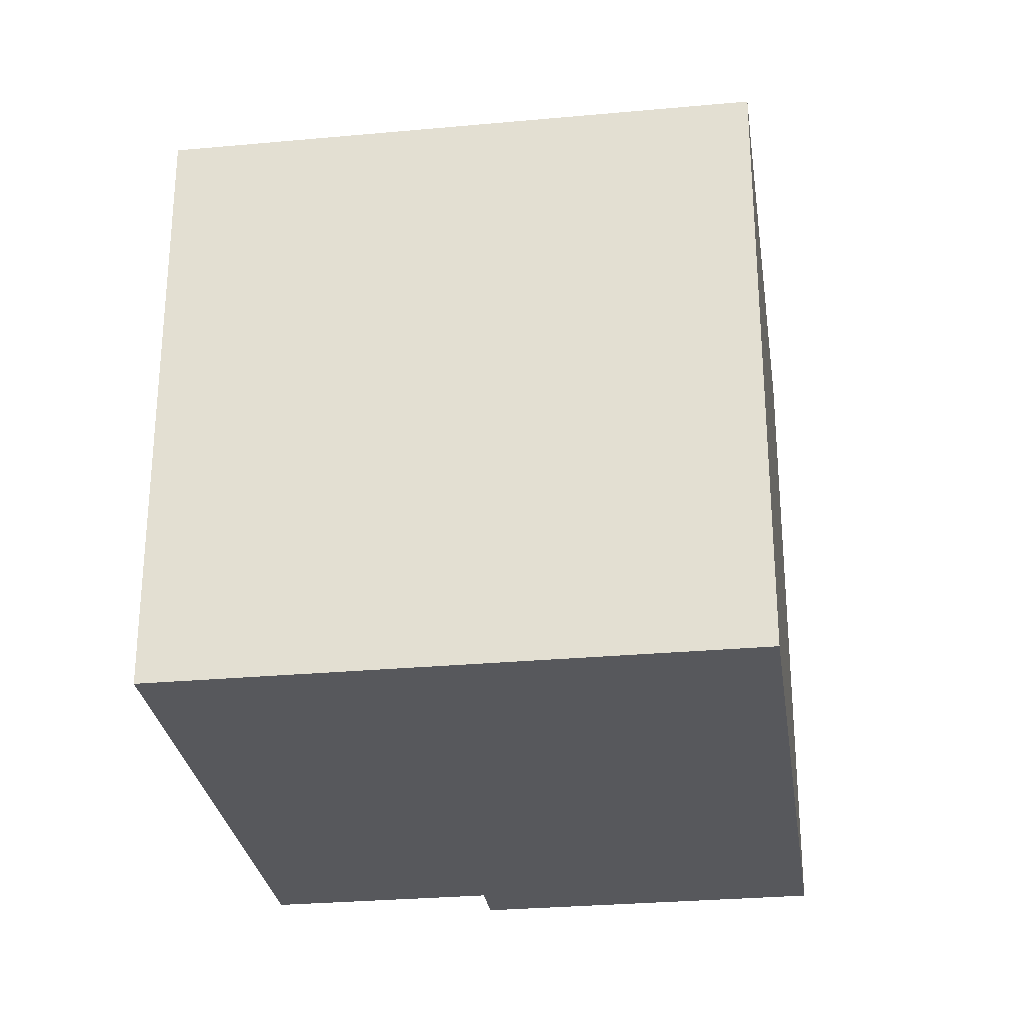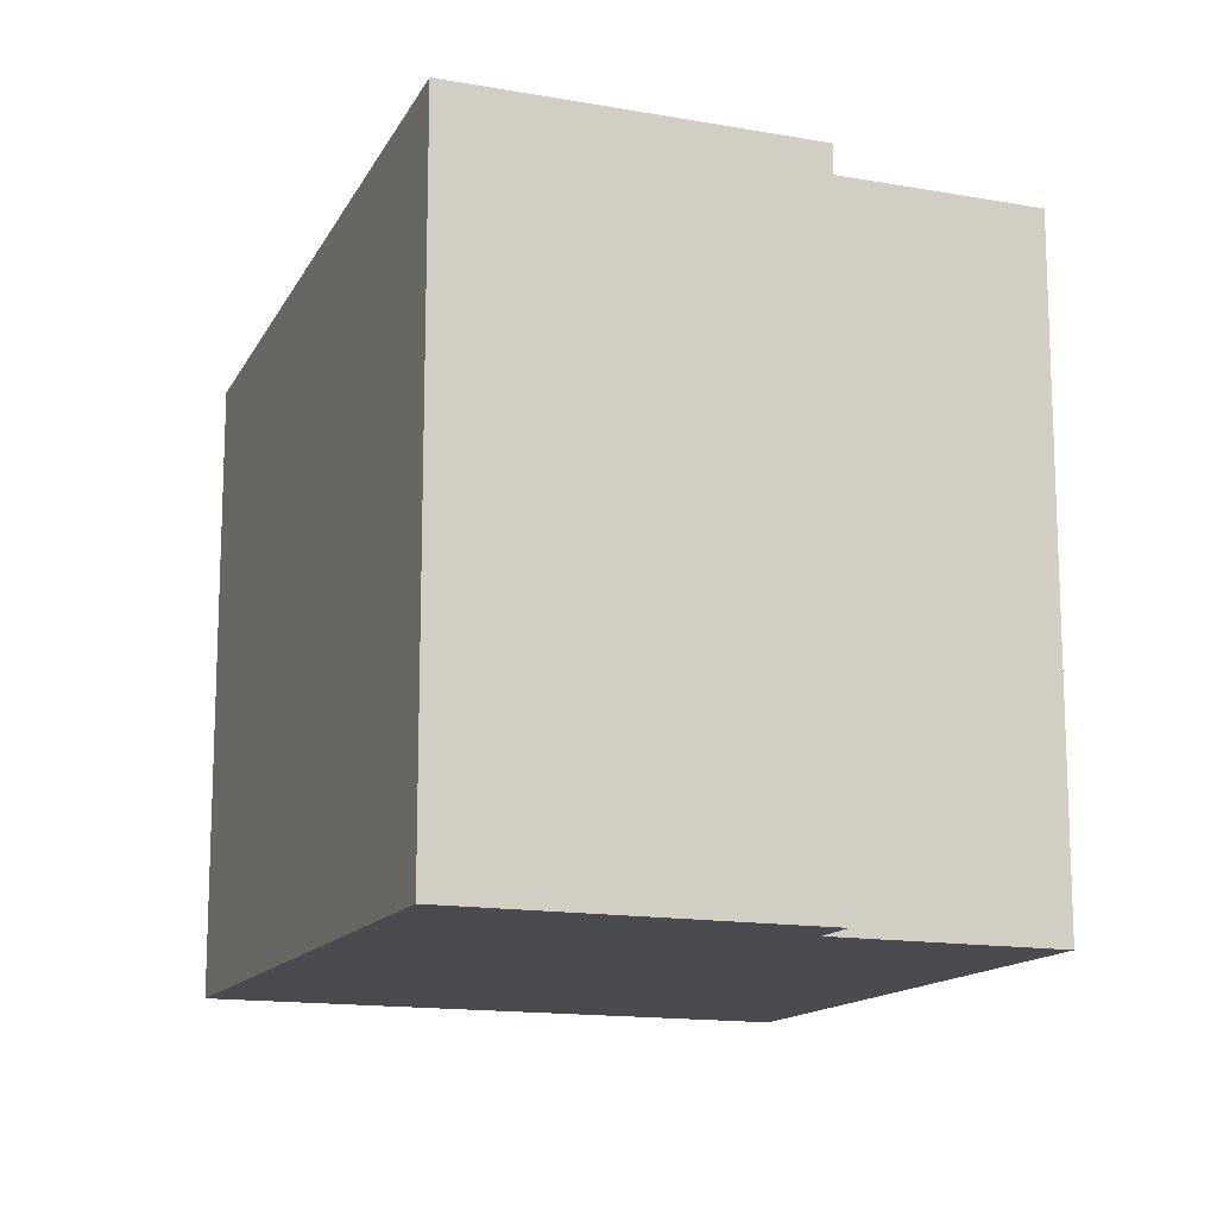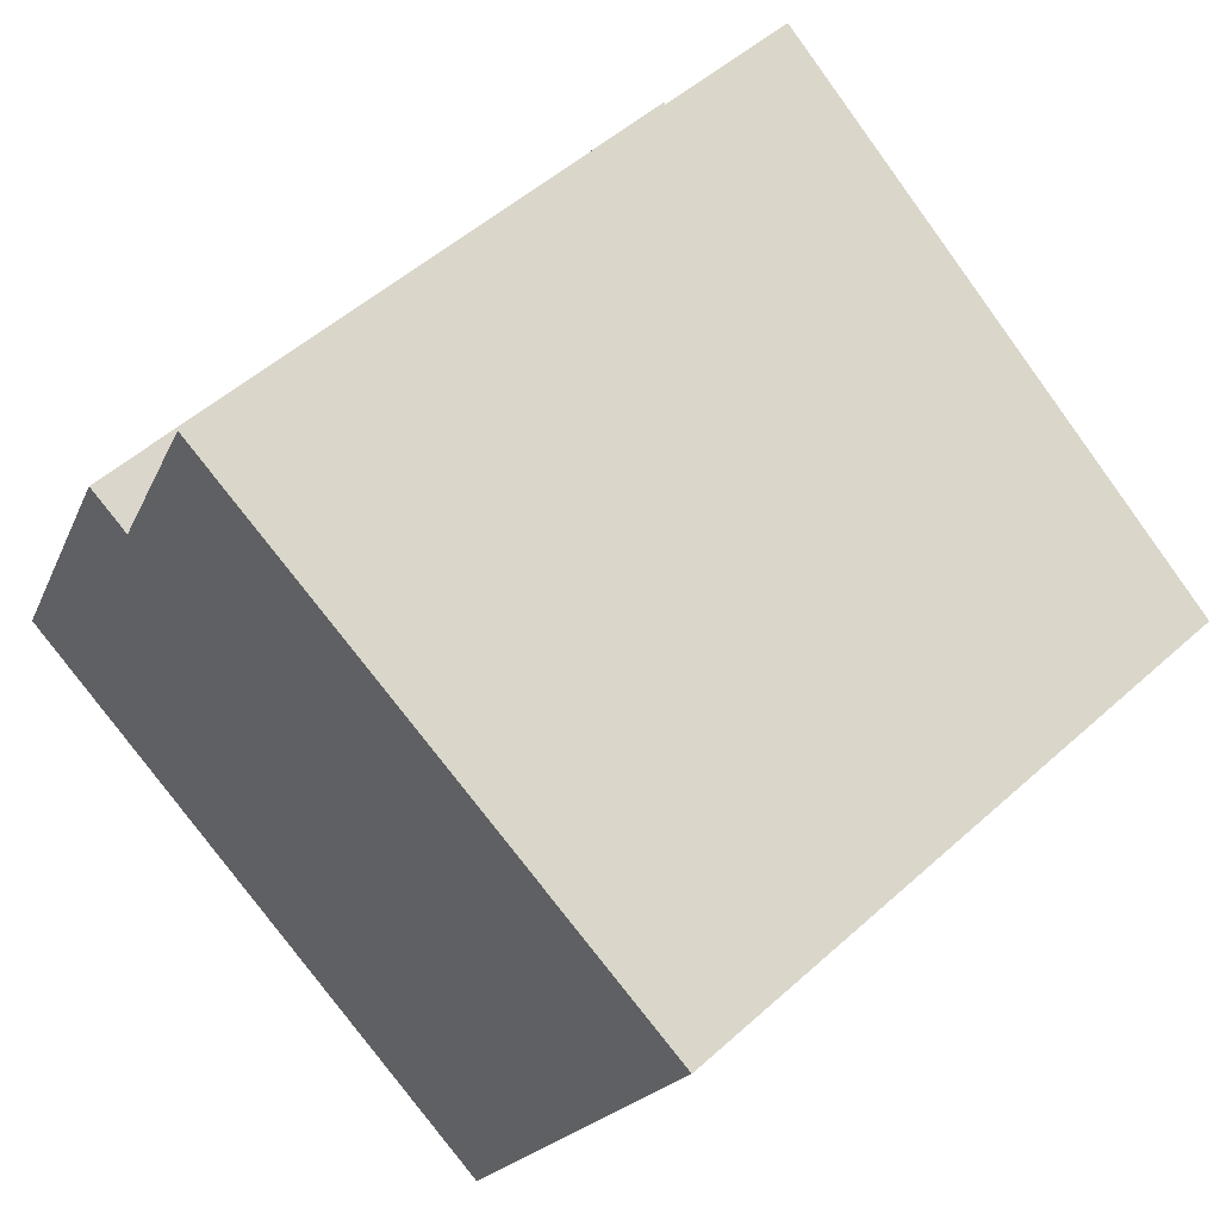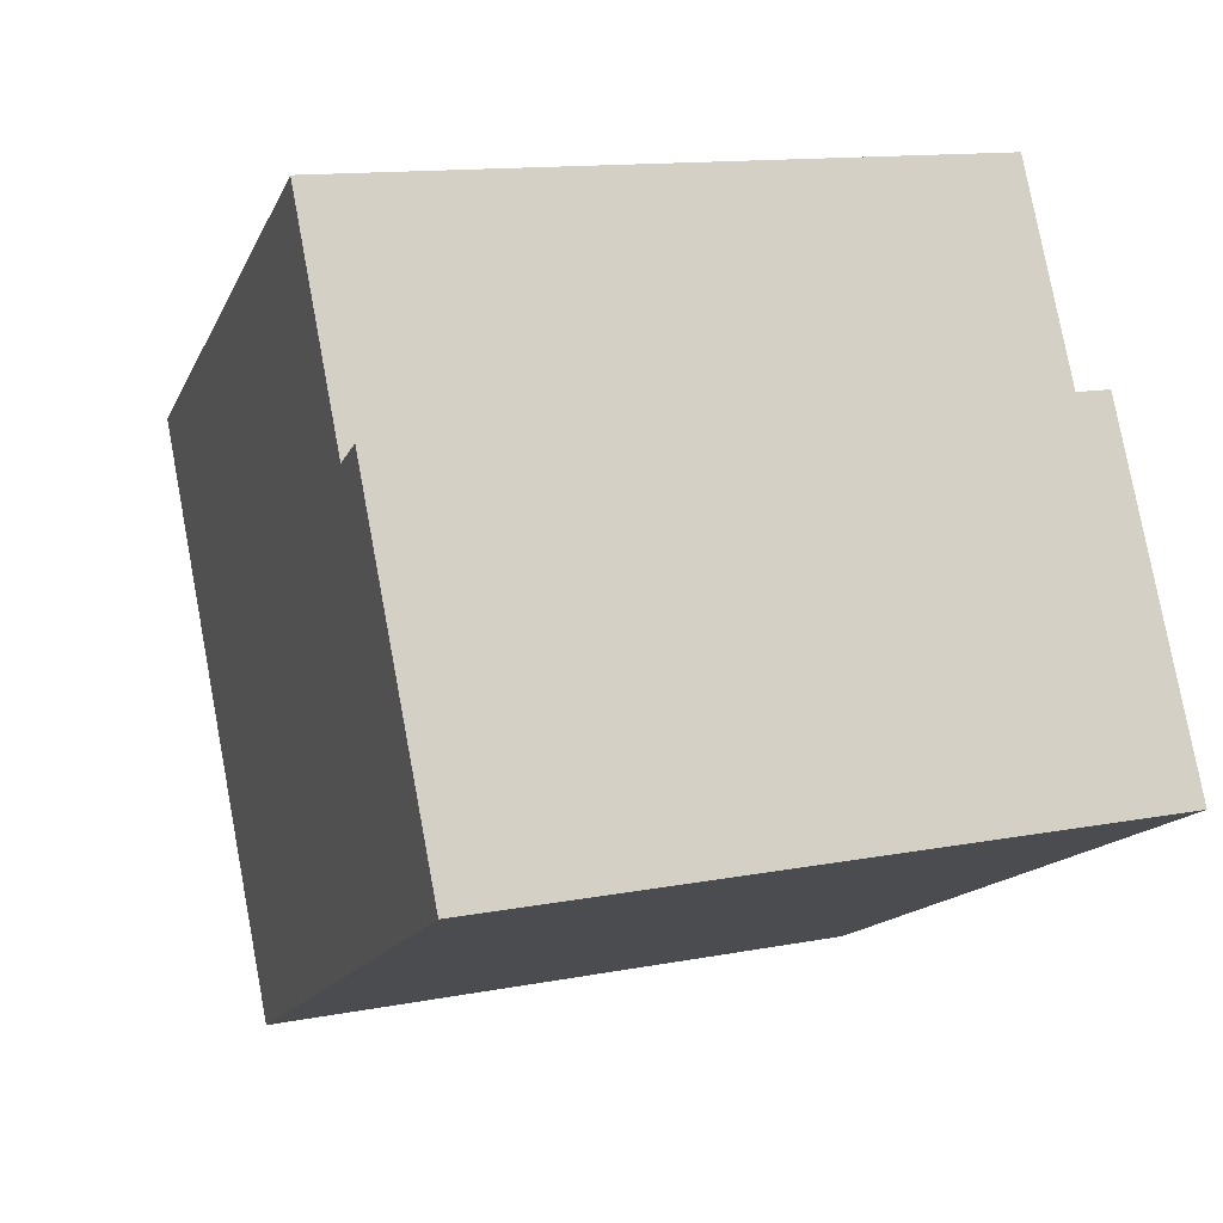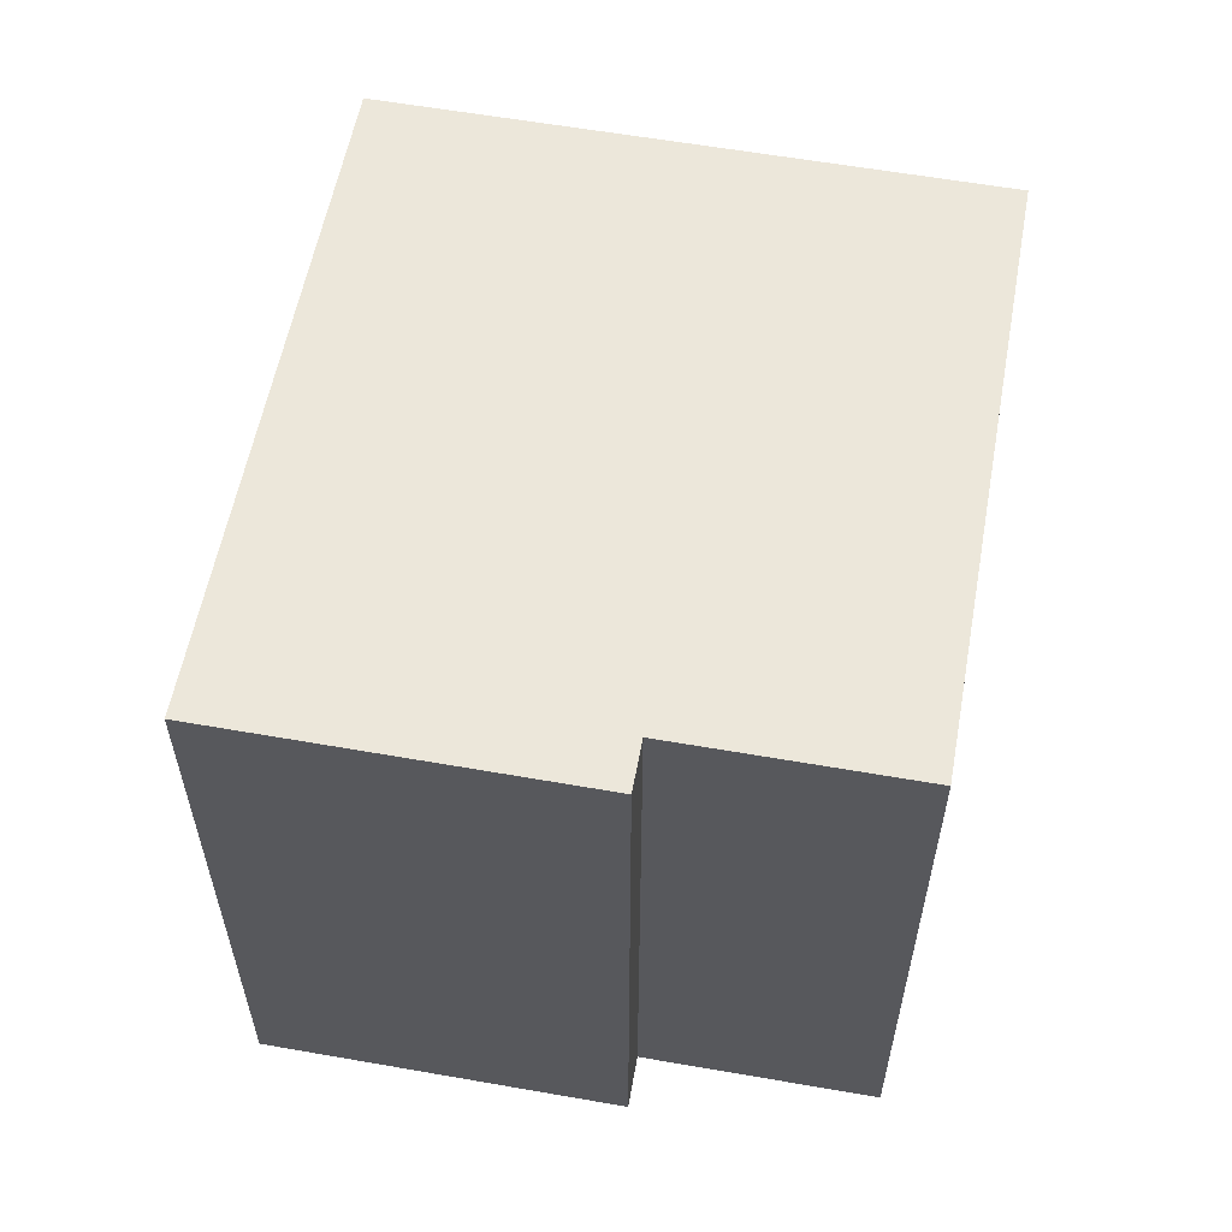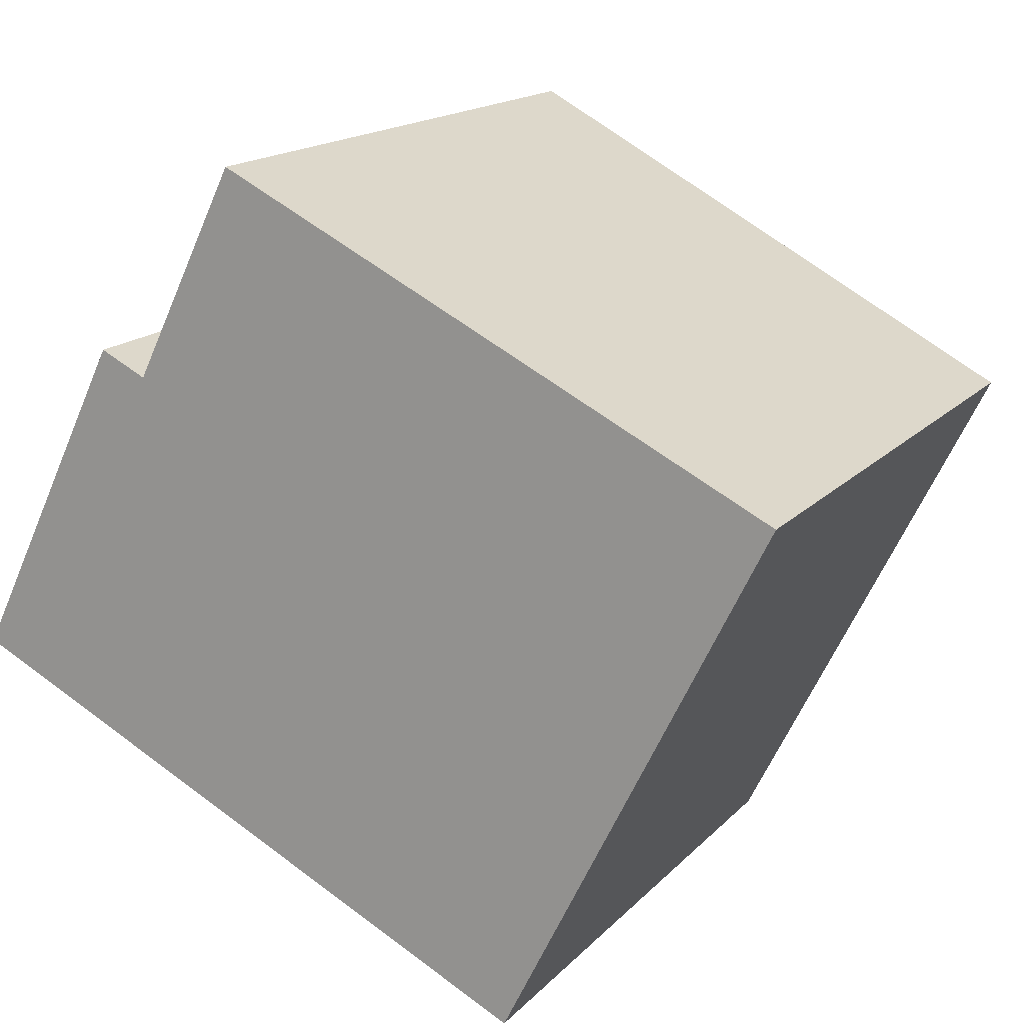
<metadata>
{"format":"obj","ext":"obj","renderer":"f3d","projection":"perspective","resolution":1024,"background":"white","views":[{"elev":-28.6,"azim":124.1,"up":"+Y"},{"elev":-14.3,"azim":-85.3,"up":"+Y"},{"elev":51.6,"azim":45.7,"up":"+Z"},{"elev":12.5,"azim":-114.7,"up":"+Z"},{"elev":60.2,"azim":-53.7,"up":"+Y"},{"elev":16.4,"azim":27.7,"up":"+Z"}]}
</metadata>
<code>
v  7.209 7.373 -3.53
v  3.714 8.027 6.168
v  10.38 7.371 2.891
v  2.465 8.027 3.628
v  0 8.082 4.949e-16
v  1.909 8.082 3.901
v  3.714 -3.777e-16 6.168
v  10.38 -1.77e-16 2.891
v  1.909 -2.389e-16 3.901
v  2.465 -2.222e-16 3.628
v  7.209 2.161e-16 -3.53
v  0 0 0
g defaultobject
f 1 2 3
f 2 1 4
f 4 1 5
f 4 5 6
f 7 3 2
f 3 7 8
f 9 4 6
f 4 9 10
f 3 11 1
f 11 3 8
f 1 12 5
f 12 1 11
f 12 6 5
f 6 12 9
f 10 2 4
f 2 10 7
f 7 11 8
f 11 7 10
f 11 10 9
f 11 9 12

</code>
